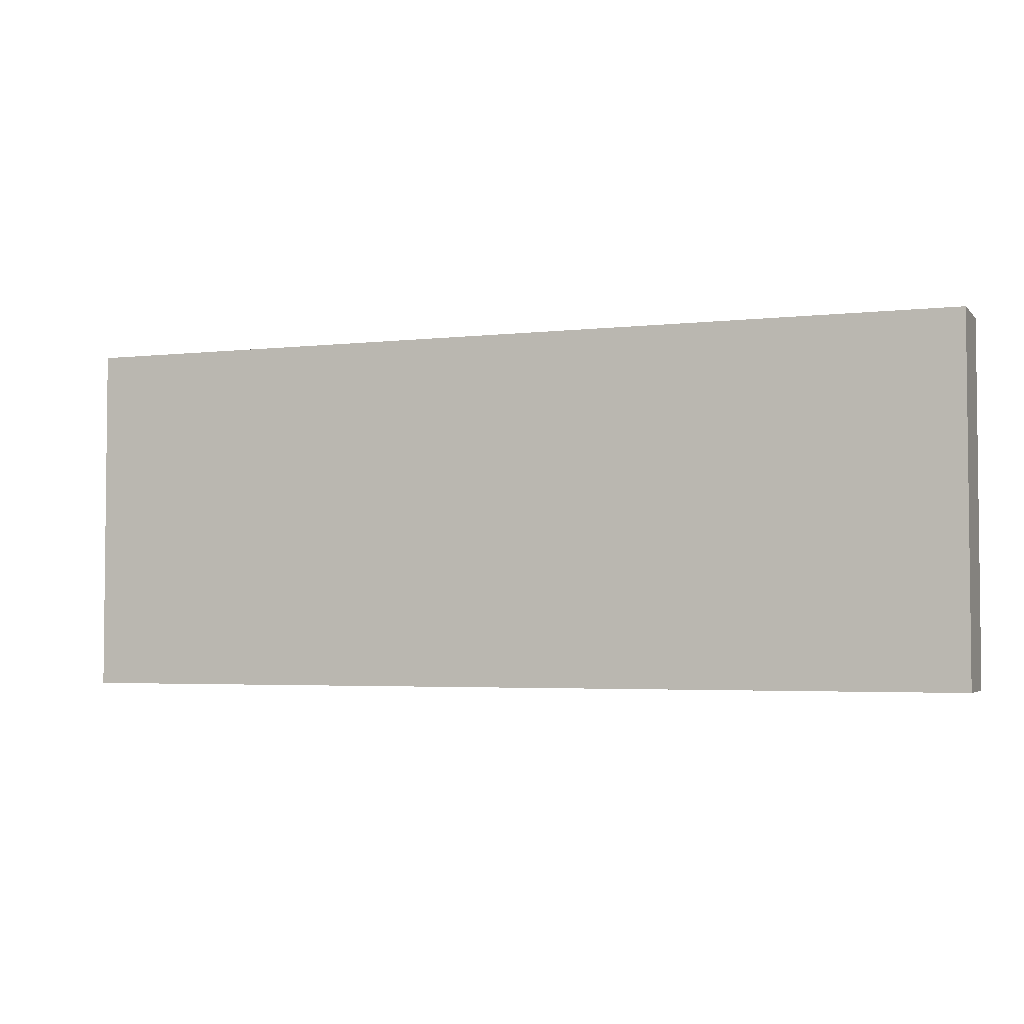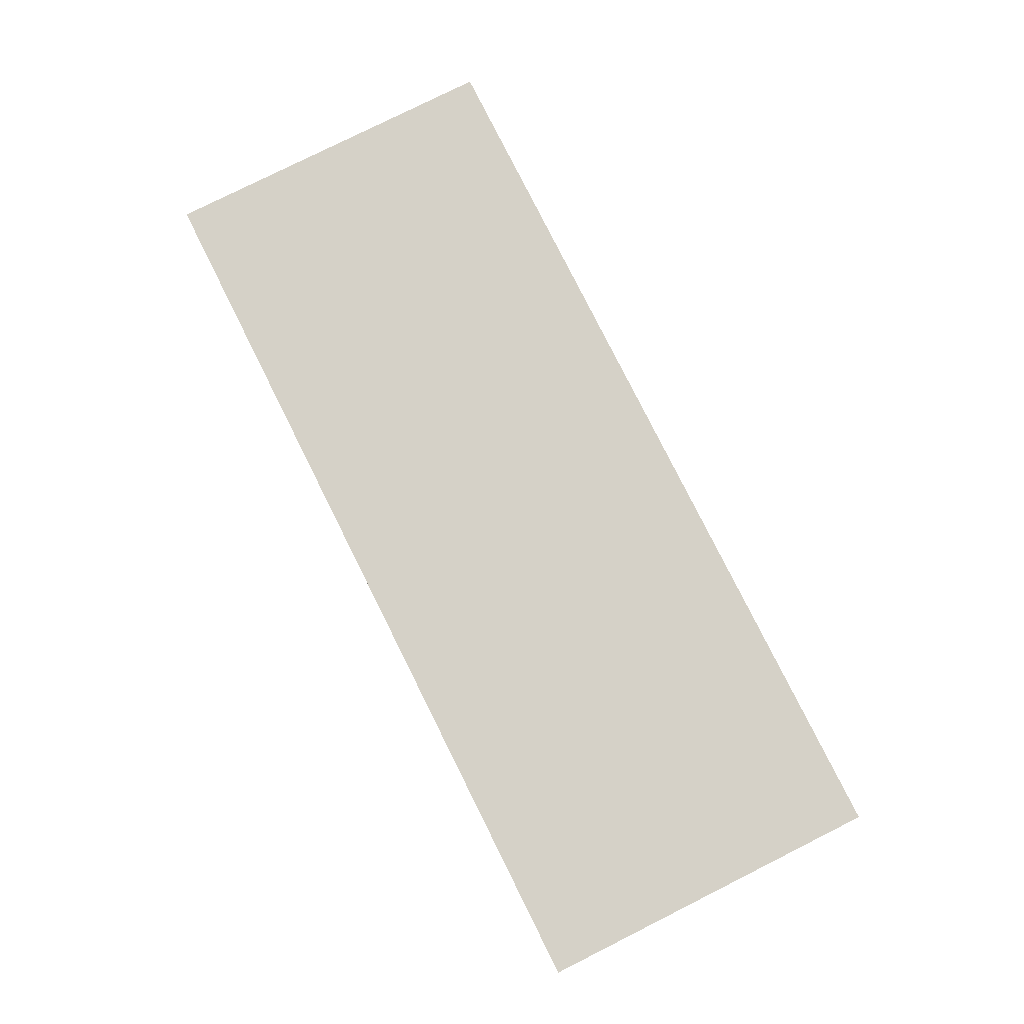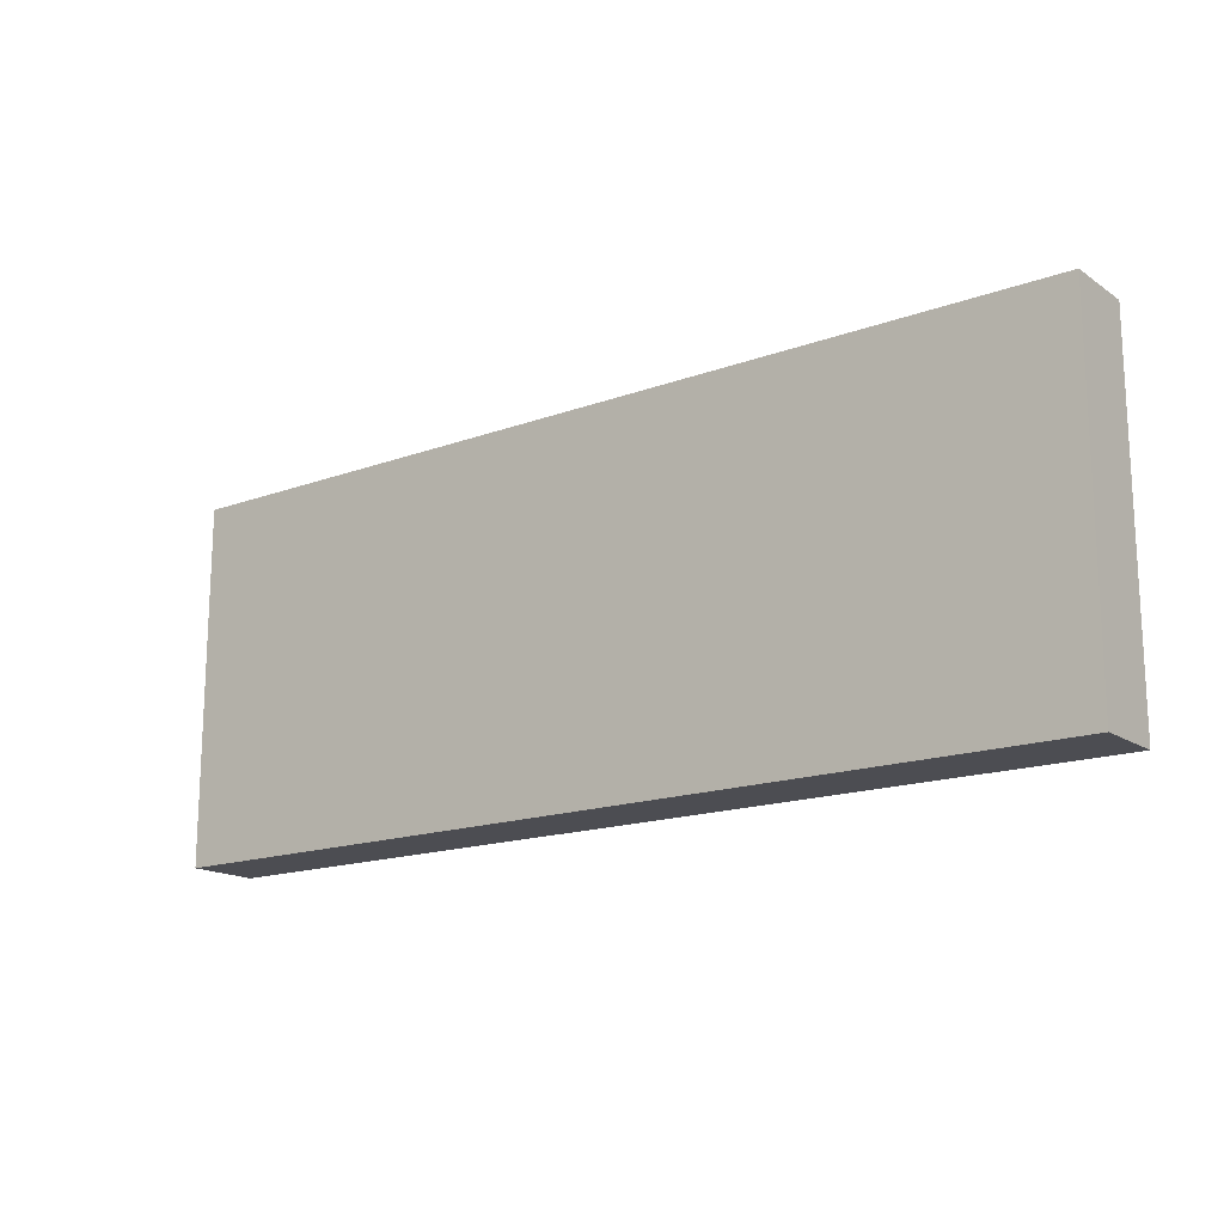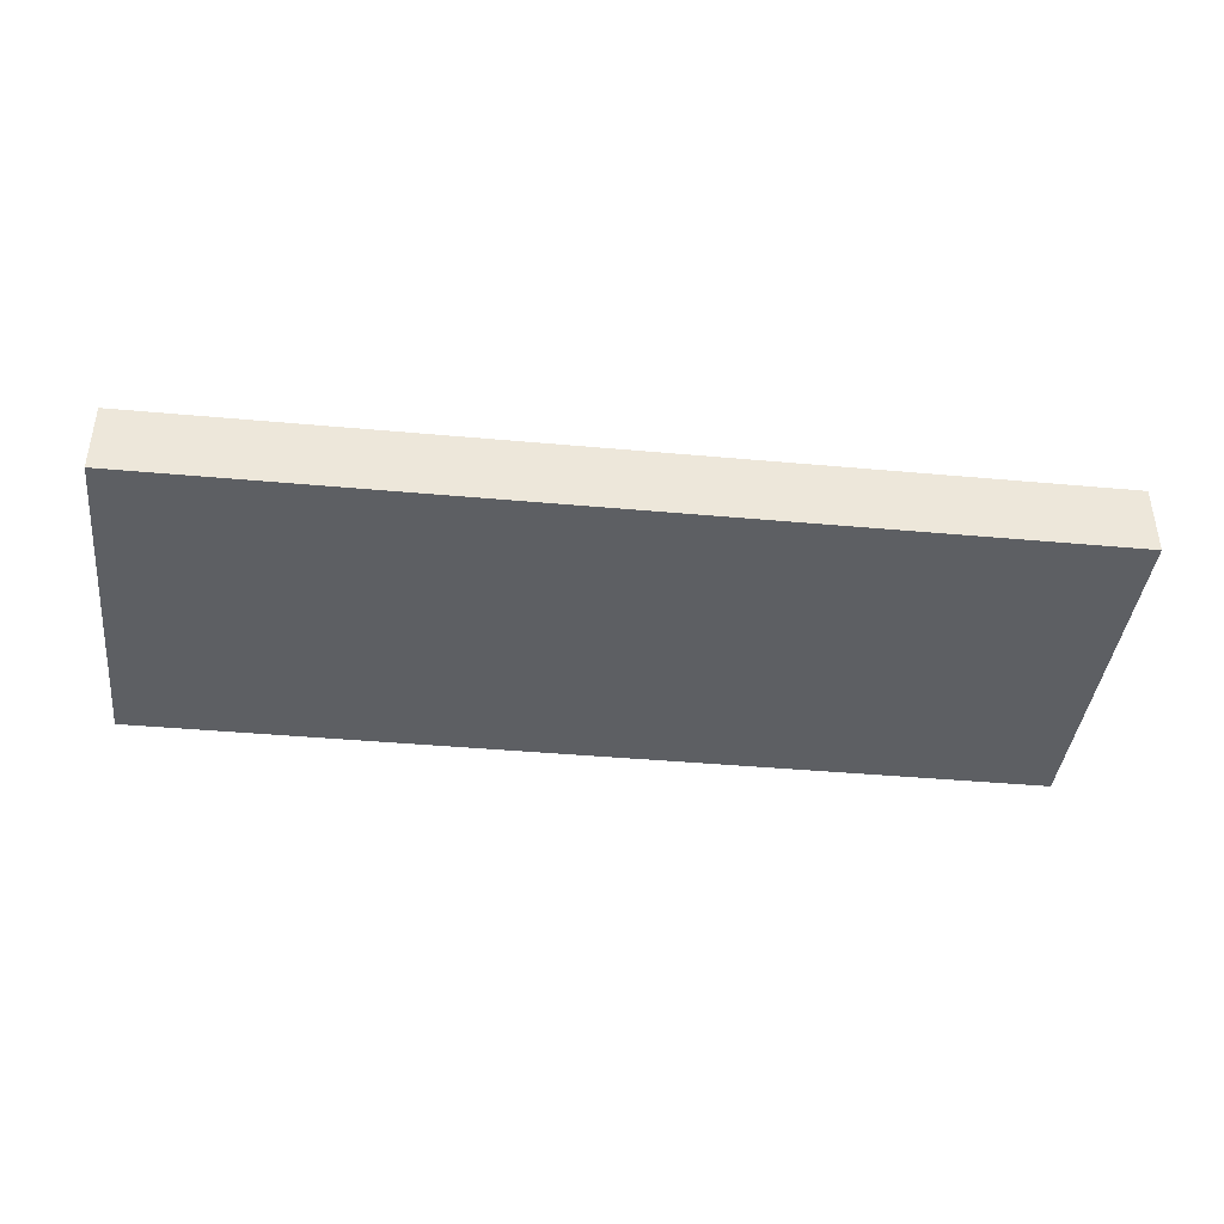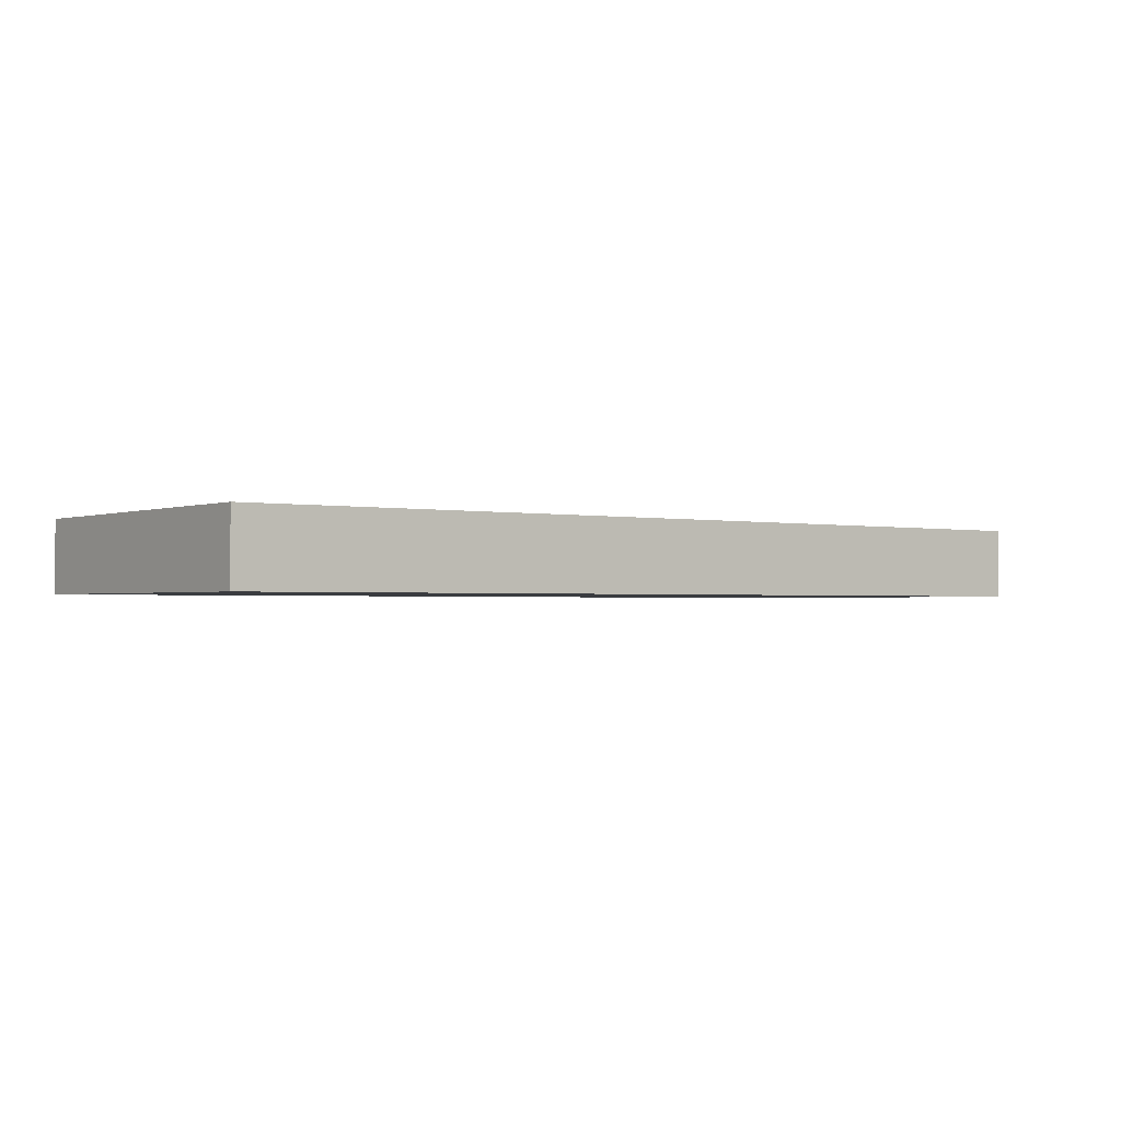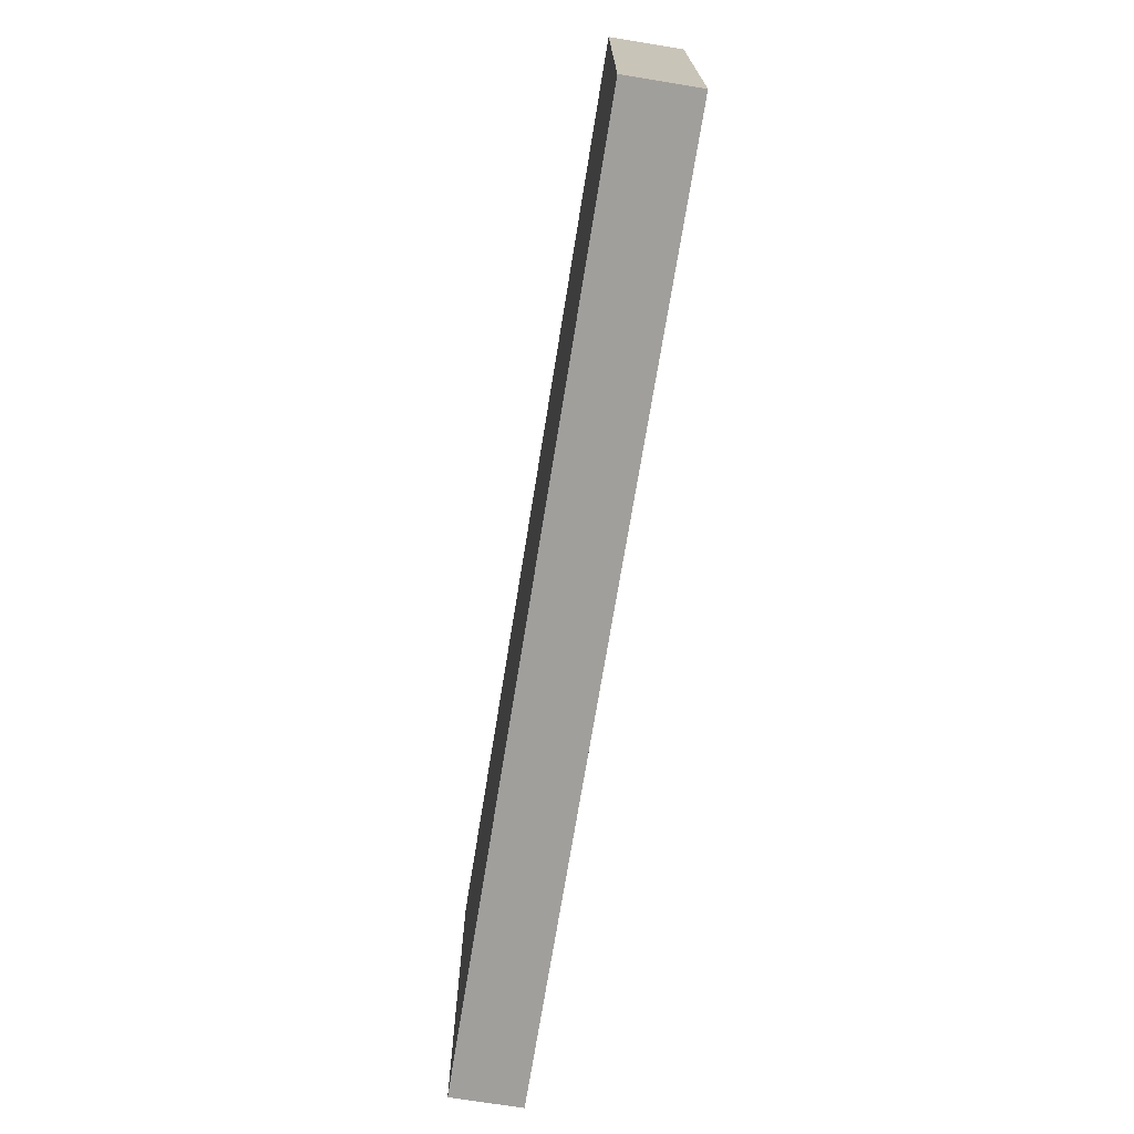
<metadata>
{"format":"obj","ext":"obj","renderer":"f3d","projection":"perspective","resolution":1024,"background":"white","views":[{"elev":-3.6,"azim":-159.0,"up":"+Y"},{"elev":79.6,"azim":63.4,"up":"+Z"},{"elev":-16.4,"azim":-143.2,"up":"+Y"},{"elev":-40.3,"azim":-6.4,"up":"+Z"},{"elev":-1.5,"azim":-37.1,"up":"+Z"},{"elev":-71.2,"azim":-99.2,"up":"+Y"}]}
</metadata>
<code>
g pb_Mesh398108
v -8 4 -45
v -47 4 -45
v -8 19 -45
v -47 19 -45
v -47 4 -45
v -47 4 -48
v -47 19 -45
v -47 19 -48
v -47 4 -48
v -8 4 -48
v -47 19 -48
v -8 19 -48
v -8 4 -48
v -8 4 -45
v -8 19 -48
v -8 19 -45
v -8 19 -45
v -47 19 -45
v -8 19 -48
v -47 19 -48
v -8 4 -48
v -47 4 -48
v -8 4 -45
v -47 4 -45
g pb_Mesh398108_0
f 3 2 1
f 3 4 2
f 7 6 5
f 7 8 6
f 11 10 9
f 11 12 10
f 15 14 13
f 15 16 14
f 19 18 17
f 19 20 18
f 23 22 21
f 23 24 22

</code>
